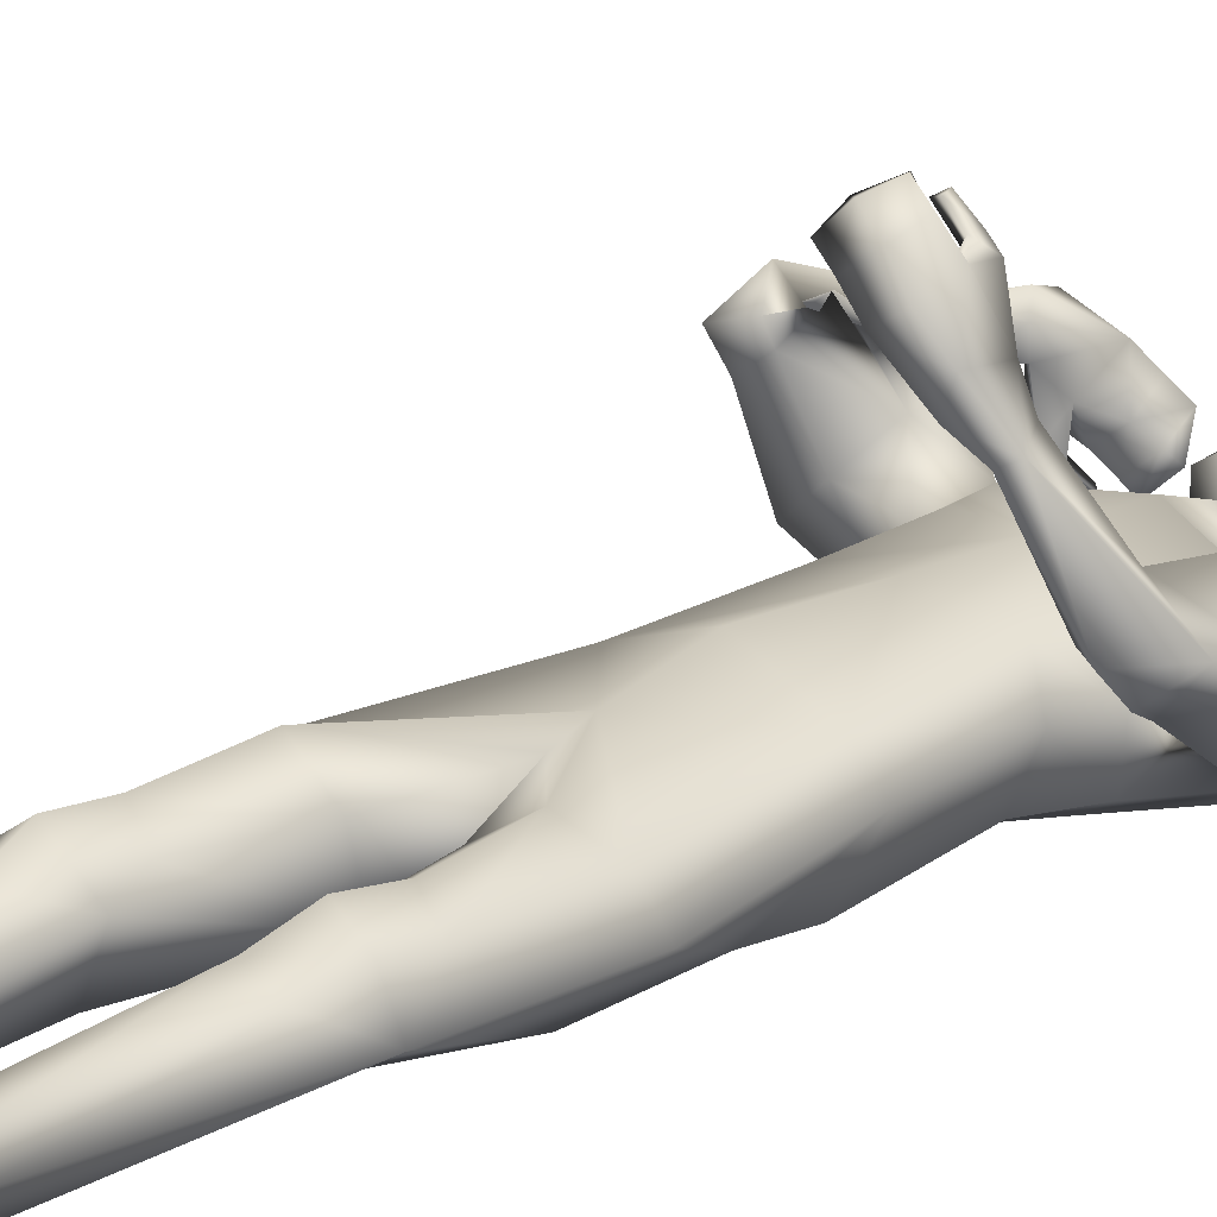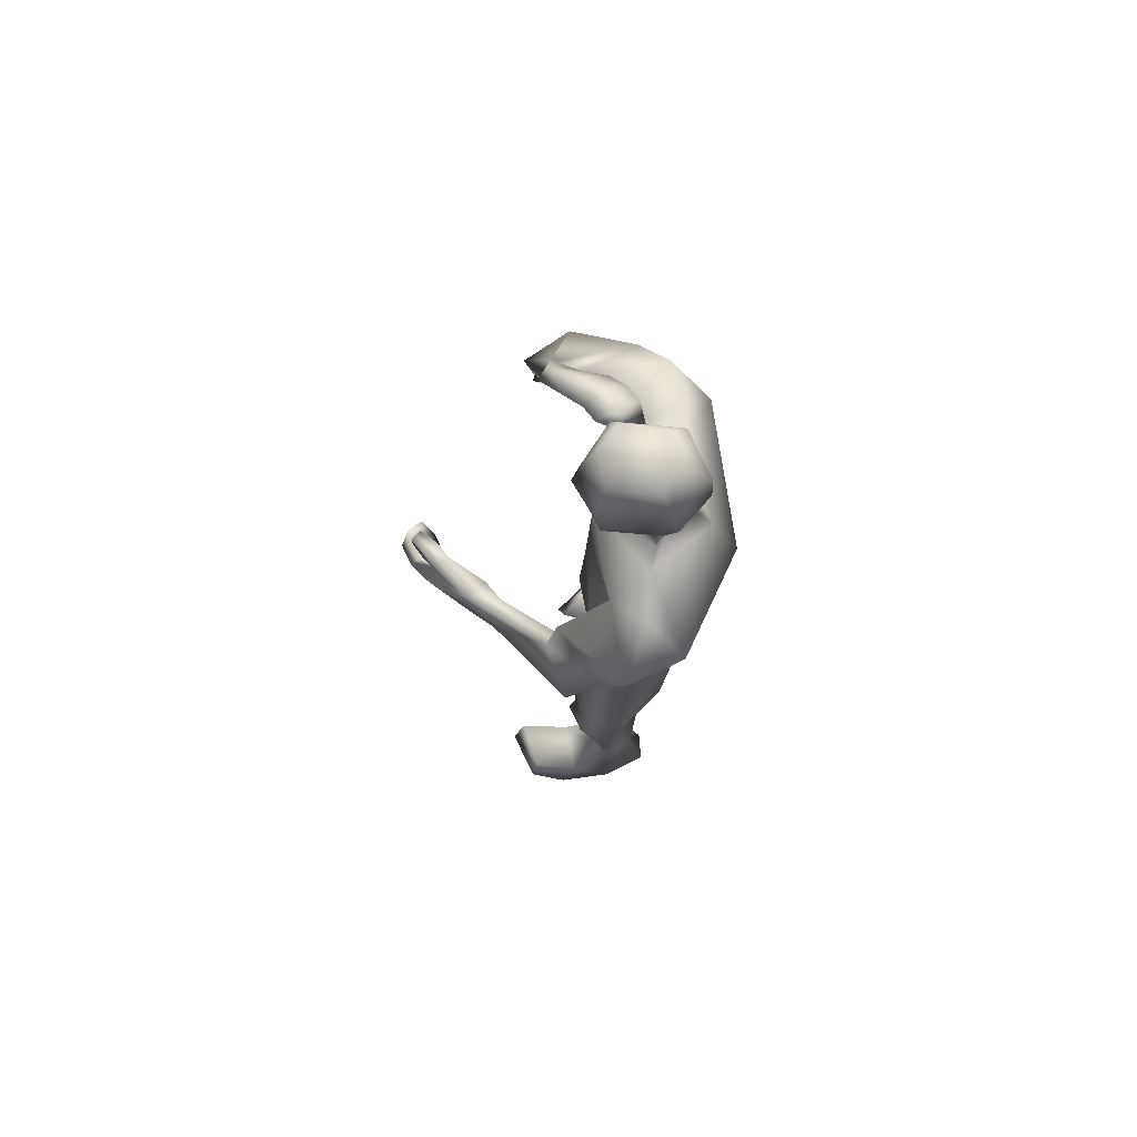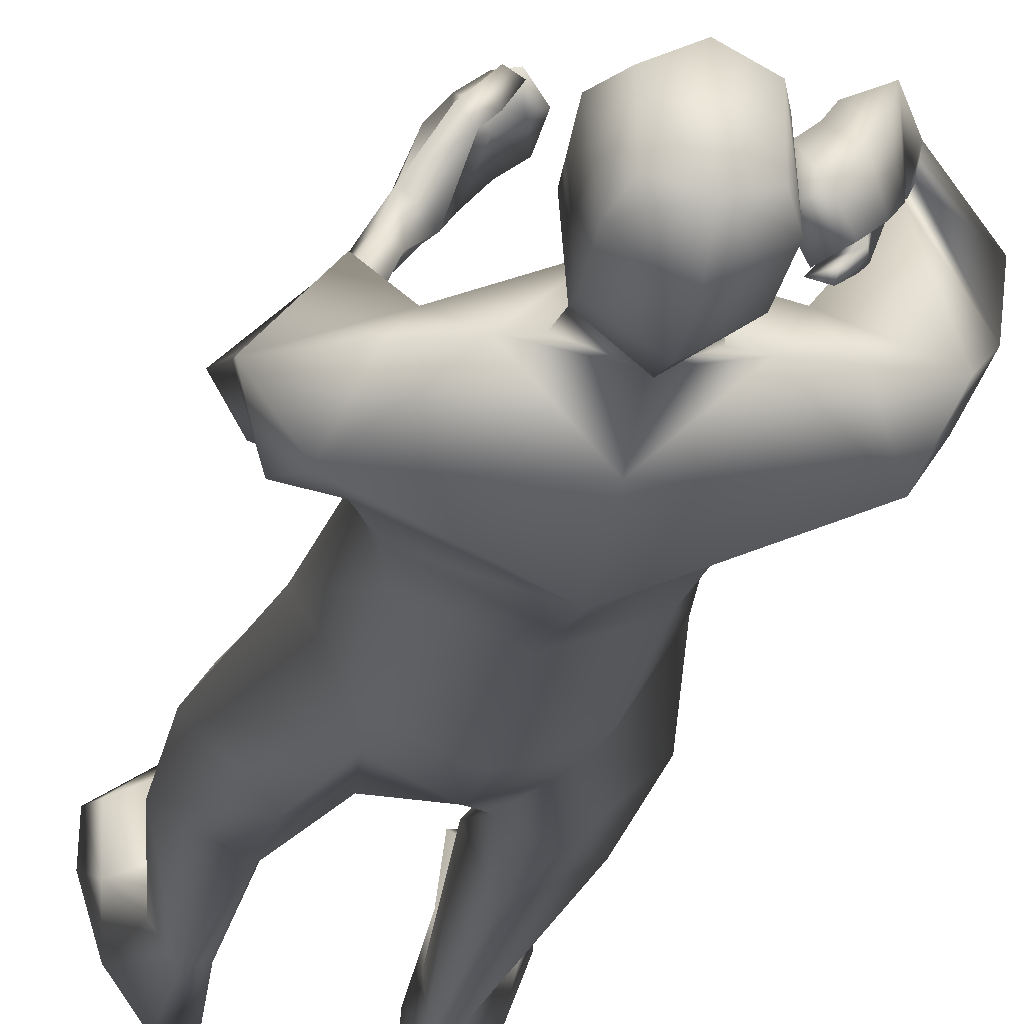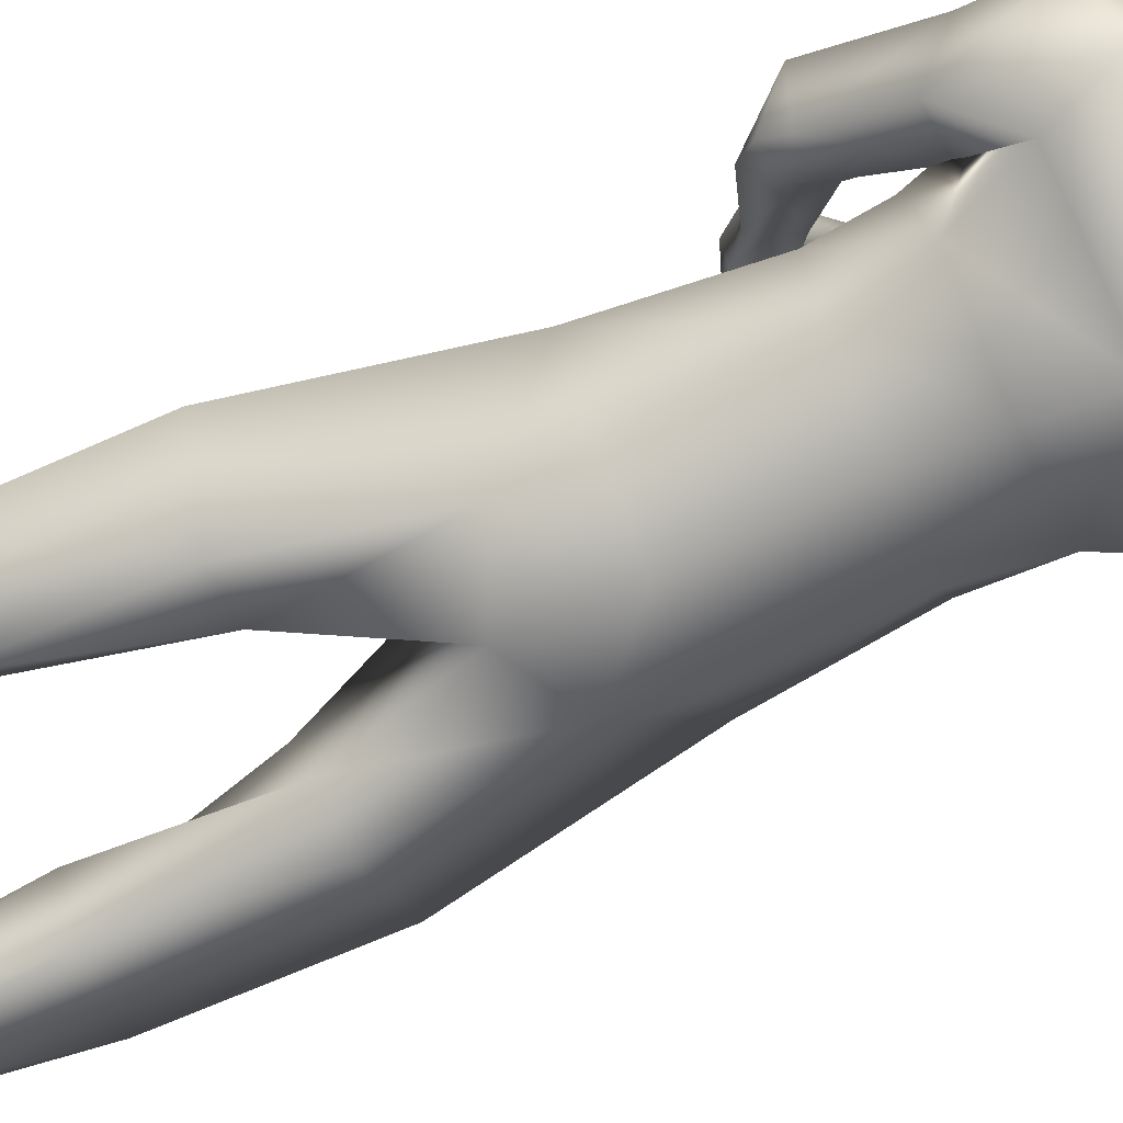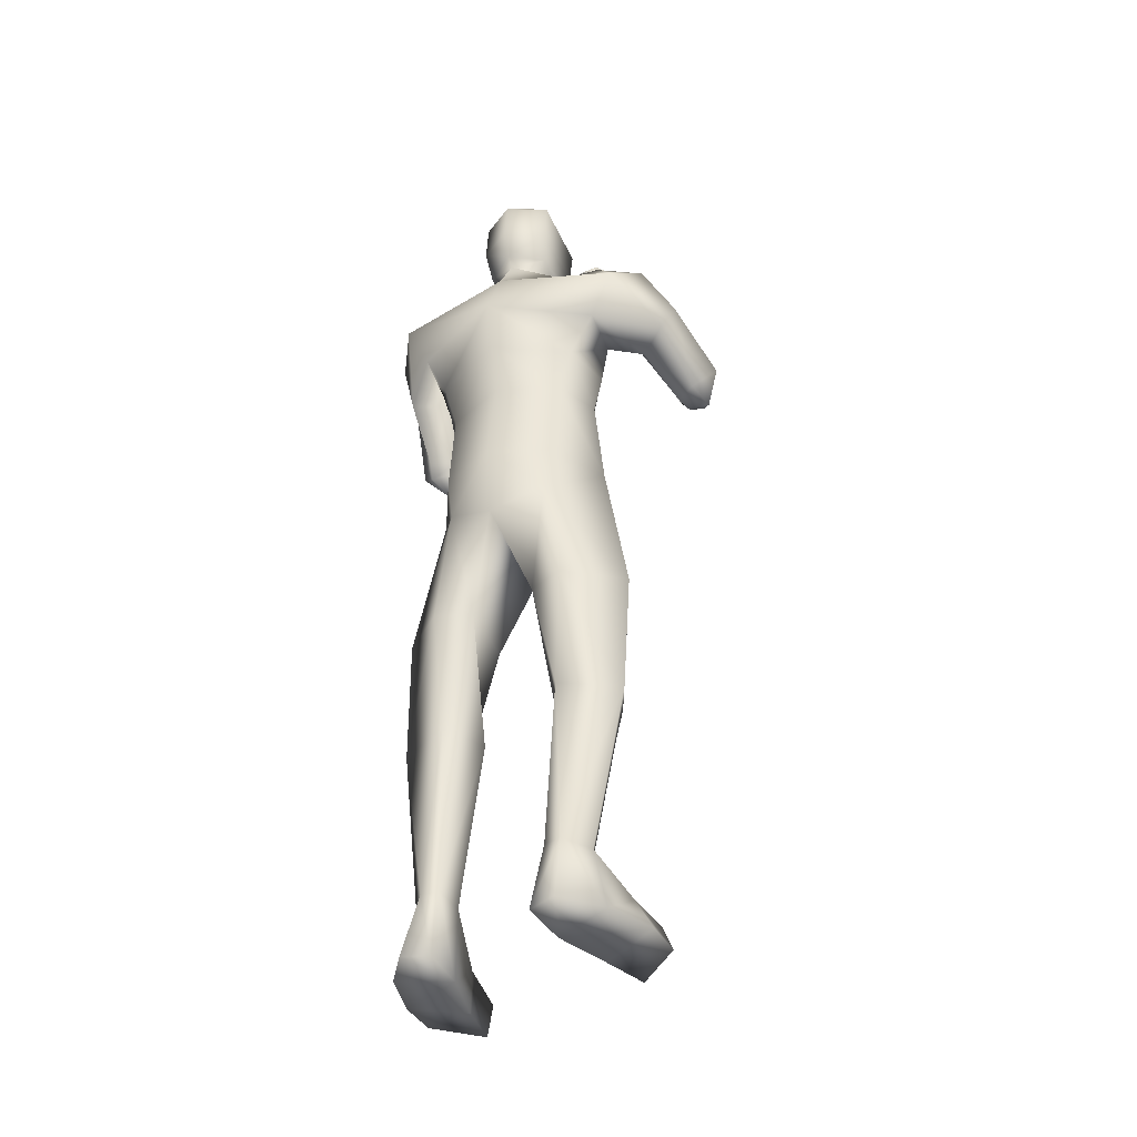
<metadata>
{"format":"obj","ext":"obj","renderer":"f3d","projection":"perspective","resolution":1024,"background":"white","views":[{"elev":20.5,"azim":-134.6,"up":"+Y"},{"elev":76.2,"azim":-80.7,"up":"+Z"},{"elev":-24.3,"azim":-10.9,"up":"+Y"},{"elev":-72.9,"azim":-66.1,"up":"+Y"},{"elev":-40.9,"azim":26.1,"up":"+Z"}]}
</metadata>
<code>
o HumanMale
v -0.3682 0.08085 2.228
v 0.01496 0.2728 2.66
v 0.01496 -0.2044 2.66
v -0.3231 0.08492 2.66
v -0.2451 0.2136 2.703
v -0.2373 -0.1061 2.66
v -0.4042 0.06091 3.019
v 0.01496 -0.3088 3.111
v -0.3889 -0.1363 3.1
v -0.3058 0.1334 3.303
v 0.01496 0.2485 3.35
v -0.394 -0.01363 3.445
v -0.2197 0.000901 3.488
v -0.6074 0.02611 3.274
v 0.01527 0.2938 2.226
v 0.01587 -0.2654 2.237
v -0.2202 -0.1709 2.23
v 0.01436 0.226 1.929
v 0.01736 -0.1962 3.391
v -0.4748 -0.1745 3.29
v -0.1324 -0.004279 3.519
v -0.5846 0.1276 3.054
v -0.5091 -0.03955 2.946
v -0.4002 0.3162 3.129
v -0.5957 0.2524 2.759
v -0.4037 0.3605 2.798
v -0.4996 0.1296 2.725
v -0.3633 0.03967 2.957
v -0.3392 0.1807 3.035
v -0.3455 0.3264 2.762
v -0.393 0.1827 2.729
v -0.5069 0.1664 2.659
v -0.4067 0.2029 2.686
v -0.4658 0.243 2.61
v -0.3753 0.2479 2.664
v -0.3269 0.5873 2.58
v -0.2796 0.5589 2.553
v -0.2507 0.5492 2.584
v -0.2268 0.5739 2.662
v -0.2751 0.6191 2.671
v -0.2445 0.7335 2.502
v -0.2388 0.7199 2.657
v -0.2077 0.6337 2.502
v -0.1513 0.6516 2.603
v -0.179 0.6416 2.565
v -0.2712 0.1895 2.22
v -0.1981 -0.166 2.032
v 0.01534 -0.2232 1.935
v -0.4973 0.0709 1.597
v -0.4193 0.1854 1.582
v -0.2799 -0.1262 1.549
v -0.2898 0.2669 1.523
v -0.1278 0.1594 1.501
v -0.1309 -0.06724 1.549
v -0.4299 0.188 1.18
v -0.263 -0.04468 1.033
v -0.3258 0.2516 1.216
v -0.227 0.1806 1.18
v -0.4331 0.2085 1.039
v -0.3302 0.2807 1.039
v -0.1765 0.1502 1.042
v -0.4966 0.08128 1.041
v -0.4245 0.1805 0.8779
v -0.3125 0.2269 0.8777
v -0.407 0.07751 0.2971
v -0.3699 0.1477 0.302
v -0.3284 -0.03225 0.2978
v -0.31 0.1749 0.2941
v -0.2476 0.1129 0.2935
v -0.2562 -0.01677 0.2976
v -0.4786 0.05835 0.01803
v -0.2506 0.1175 -0.01076
v -0.3574 -0.1066 0.00482
v -0.2434 -0.07849 -0.005969
v -0.4976 0.2238 0.1316
v -0.2867 0.3092 0.1402
v -0.5024 0.4232 0.1261
v -0.5418 0.4377 0.02483
v -0.5469 0.2772 0.02867
v -0.3134 0.3522 -0.008503
v -0.3095 0.5237 0.1071
v -0.3552 0.5669 0.003567
v -0.1115 0.01019 3.59
v 0.01361 0.1782 3.576
v -0.1389 0.8634 2.641
v -0.162 0.8302 2.477
v -0.1284 0.8451 2.586
v -0.0554 0.8549 2.72
v -0.1059 0.9015 2.719
v -0.1144 0.9059 2.665
v -0.06042 0.9609 2.661
v -0.004617 0.9415 2.69
v -0.05044 0.9678 2.695
v -0.1011 0.8083 2.723
v -0.1461 0.8605 2.722
v -0.09103 0.7808 2.445
v -0.09265 0.9168 2.486
v -0.04356 0.9021 2.545
v -0.001386 0.9761 2.511
v 0.02207 0.9454 2.55
v 0.06541 0.9544 2.574
v -0.021 0.8585 2.446
v 0.05031 0.9077 2.461
v -0.1832 0.8847 2.592
v -0.1234 0.9656 2.574
v -0.101 0.9319 2.616
v -0.05356 1.015 2.586
v -0.04118 0.9795 2.625
v -0.002118 0.995 2.647
v -0.125 -0.02156 3.649
v -0.1359 0.2011 3.623
v -0.1424 -0.04589 3.985
v -0.1537 0.2201 3.903
v -0.09999 0.001831 4.061
v -0.1039 0.1889 4.056
v 0.01518 -0.09382 3.592
v 0.01267 0.1845 1.815
v 0.01539 -0.1286 3.634
v 0.01335 0.2952 3.562
v 0.01552 -0.1561 3.952
v 0.01331 0.3043 3.858
v 0.01497 -0.04191 4.084
v 0.0136 0.2438 4.068
v 0.4005 0.07769 2.228
v 0.353 0.08492 2.66
v 0.275 0.2136 2.703
v 0.2672 -0.1061 2.66
v 0.3888 0.1637 3.101
v 0.4138 -0.05735 3.101
v 0.3627 0.1976 3.303
v 0.4103 0.006431 3.478
v 0.2476 0.000832 3.491
v 0.6181 0.0491 3.391
v 0.2539 -0.1637 2.234
v 0.5348 -0.1232 3.259
v 0.162 -0.003222 3.519
v 0.7164 0.186 3.241
v 0.6778 0.1002 3.051
v 0.5178 0.3826 3.364
v 0.7969 0.4636 3.054
v 0.6125 0.5564 3.127
v 0.6974 0.4052 2.946
v 0.5467 0.2206 3.048
v 0.4828 0.3301 3.19
v 0.5648 0.5713 3.069
v 0.6021 0.475 2.961
v 0.7316 0.5097 2.903
v 0.6257 0.5372 2.947
v 0.6609 0.6238 3.013
v 0.5803 0.5478 3.018
v 0.5529 0.4958 3.377
v 0.4917 0.5112 3.357
v 0.4754 0.4727 3.351
v 0.4743 0.3955 3.346
v 0.5238 0.3839 3.367
v 0.4562 0.4947 3.573
v 0.4816 0.363 3.51
v 0.4359 0.5251 3.471
v 0.3987 0.3893 3.428
v 0.4183 0.4609 3.446
v 0.3011 0.1895 2.22
v 0.2321 -0.161 2.042
v 0.5148 0.04962 1.584
v 0.4348 0.1619 1.563
v 0.2987 -0.1528 1.557
v 0.3024 0.2376 1.504
v 0.1412 0.1269 1.494
v 0.1499 -0.0939 1.557
v 0.4325 0.1369 1.162
v 0.2643 -0.1073 1.037
v 0.3287 0.2016 1.197
v 0.2299 0.1272 1.17
v 0.431 0.1477 1.021
v 0.3271 0.2185 1.018
v 0.1754 0.08672 1.035
v 0.4962 0.02169 1.029
v 0.4178 0.1089 0.8619
v 0.3052 0.1539 0.8622
v 0.3843 -0.03441 0.2911
v 0.3522 0.03224 0.2996
v 0.3065 -0.1435 0.3005
v 0.2931 0.06172 0.2922
v 0.2246 0.000644 0.2899
v 0.2342 -0.1287 0.3016
v 0.4521 -0.06426 0.01466
v 0.2261 0.003627 -0.01075
v 0.3248 -0.2277 0.007129
v 0.2115 -0.1966 -0.002024
v 0.4819 0.1013 0.1288
v 0.2764 0.1973 0.1415
v 0.4974 0.3002 0.1247
v 0.536 0.313 0.02299
v 0.533 0.1525 0.02617
v 0.3031 0.2395 -0.007384
v 0.3096 0.4105 0.1089
v 0.356 0.4517 0.004856
v 0.141 0.01137 3.59
v 0.4171 0.2469 3.525
v 0.4156 0.3643 3.637
v 0.3962 0.2858 3.555
v 0.336 0.1928 3.468
v 0.3951 0.1657 3.49
v 0.4034 0.196 3.535
v 0.3455 0.1377 3.565
v 0.2973 0.1359 3.52
v 0.3431 0.1153 3.537
v 0.3715 0.2362 3.432
v 0.4266 0.2042 3.459
v 0.3332 0.4063 3.638
v 0.3709 0.2786 3.683
v 0.3213 0.2461 3.632
v 0.2944 0.2026 3.707
v 0.2633 0.2006 3.661
v 0.2193 0.1718 3.673
v 0.2882 0.3345 3.69
v 0.2324 0.2797 3.716
v 0.4592 0.2639 3.572
v 0.4107 0.1916 3.636
v 0.3815 0.1908 3.585
v 0.3509 0.1347 3.662
v 0.326 0.1364 3.611
v 0.2817 0.1013 3.618
v 0.1548 -0.02022 3.649
v 0.1636 0.2025 3.623
v 0.1724 -0.04438 3.985
v 0.1811 0.2217 3.903
v 0.1295 0.002935 4.061
v 0.1316 0.1901 4.056
v -0.1448 0.2106 3.763
v 0.008943 0.3307 3.699
v -0.1372 -0.07197 3.779
v 0.01557 -0.1672 3.768
v 0.1723 0.2121 3.763
v 0.1674 -0.07051 3.779
v 0.01334 0.2975 3.636
v -0.1404 0.2058 3.693
v 0.1679 0.2073 3.693
v -0.1426 0.2082 3.728
v 0.1701 0.2097 3.728
v 0.01334 0.2986 3.673
v 0.01334 0.298 3.654
v -0.1415 0.207 3.71
v 0.169 0.2085 3.71
v -0.2946 -0.1216 2.888
v 0.01496 -0.2566 2.886
v 0.01496 0.2606 3.005
v -0.346 0.07245 2.847
v -0.1625 0.1803 3.051
v 0.3134 -0.07057 2.894
v 0.3739 0.1233 2.868
v 0.248 0.2449 3.041
f 1 6 4
f 46 4 5
f 17 3 6
f 46 2 15
f 248 7 10
f 244 7 247
f 246 10 11
f 244 8 9
f 10 13 11
f 12 10 14
f 15 18 46
f 8 20 9
f 20 13 12
f 12 14 20
f 13 116 21
f 11 13 21
f 14 23 20
f 14 24 22
f 22 26 25
f 22 27 23
f 7 28 29
f 29 31 30
f 29 10 7
f 29 26 24
f 9 23 28
f 27 28 23
f 30 31 33
f 31 32 33
f 27 25 32
f 32 25 34
f 33 34 35
f 30 33 35
f 35 39 30
f 35 37 38
f 34 36 37
f 26 36 25
f 26 39 40
f 39 42 40
f 36 42 41
f 36 43 37
f 38 43 45
f 39 45 44
f 17 1 47
f 47 16 17
f 18 50 46
f 117 52 18
f 46 49 1
f 47 54 48
f 117 54 53
f 47 49 51
f 54 56 61
f 54 58 53
f 51 62 56
f 52 55 50
f 53 57 52
f 49 55 62
f 55 60 59
f 58 60 57
f 62 55 59
f 59 64 63
f 60 61 64
f 62 59 63
f 64 66 63
f 64 69 68
f 63 65 62
f 56 70 61
f 61 70 69
f 62 67 56
f 67 74 70
f 70 72 69
f 67 71 73
f 66 76 75
f 76 77 75
f 77 82 78
f 78 80 79
f 79 72 71
f 75 65 66
f 71 75 79
f 75 77 78
f 79 75 78
f 73 72 74
f 69 76 68
f 80 82 76
f 21 116 83
f 11 21 84
f 83 84 21
f 76 72 80
f 76 82 81
f 42 85 104
f 42 95 85
f 87 88 94
f 94 42 44
f 87 90 88
f 88 93 89
f 91 88 90
f 89 91 90
f 91 93 92
f 88 95 94
f 95 90 85
f 94 44 87
f 41 96 43
f 96 98 87
f 96 97 102
f 99 102 97
f 103 98 102
f 103 101 100
f 99 101 103
f 87 106 85
f 85 105 104
f 104 97 86
f 105 99 97
f 106 107 105
f 98 108 106
f 108 109 107
f 100 109 108
f 107 101 99
f 104 41 42
f 96 41 86
f 43 96 45
f 87 44 96
f 96 44 45
f 116 110 83
f 84 111 119
f 83 111 84
f 229 121 230
f 231 113 229
f 231 120 112
f 113 123 121
f 112 122 114
f 112 115 113
f 115 114 122
f 123 115 122
f 124 127 134
f 161 125 124
f 134 3 16
f 2 161 15
f 251 128 250
f 128 249 250
f 246 130 251
f 249 8 245
f 132 130 11
f 131 133 130
f 15 161 18
f 135 8 129
f 135 132 19
f 131 135 133
f 132 116 19
f 11 136 132
f 138 133 135
f 133 139 130
f 137 141 139
f 142 137 138
f 128 143 129
f 144 146 143
f 130 144 128
f 141 144 139
f 129 138 135
f 142 143 146
f 145 148 146
f 146 147 142
f 142 147 140
f 147 149 140
f 148 149 147
f 145 150 148
f 154 150 145
f 150 152 149
f 149 151 140
f 151 141 140
f 155 145 141
f 155 159 154
f 151 157 155
f 158 151 152
f 160 152 153
f 154 160 153
f 134 162 124
f 16 162 134
f 164 18 161
f 166 117 18
f 163 161 124
f 168 162 48
f 117 168 48
f 162 163 124
f 168 170 165
f 172 168 167
f 165 176 163
f 169 166 164
f 171 167 166
f 163 169 164
f 169 174 171
f 174 172 171
f 176 173 169
f 173 178 174
f 174 178 175
f 176 177 173
f 180 178 177
f 178 183 175
f 179 177 176
f 184 170 175
f 175 183 184
f 181 176 170
f 188 181 184
f 186 184 183
f 181 185 179
f 180 190 182
f 191 190 189
f 191 196 195
f 192 194 196
f 193 186 194
f 179 189 180
f 185 193 189
f 189 192 191
f 193 192 189
f 186 187 188
f 190 183 182
f 194 190 196
f 136 197 116
f 11 84 136
f 197 136 84
f 190 194 186
f 190 195 196
f 157 217 198
f 157 198 208
f 200 207 201
f 157 207 159
f 203 200 201
f 201 206 205
f 201 204 203
f 202 204 206
f 204 205 206
f 208 201 207
f 208 203 202
f 207 200 159
f 156 158 209
f 209 211 215
f 209 210 199
f 215 212 210
f 211 216 215
f 216 213 214
f 212 216 214
f 200 219 211
f 218 198 217
f 210 217 199
f 218 212 220
f 219 220 221
f 211 221 213
f 221 220 222
f 213 222 214
f 220 214 222
f 217 156 199
f 209 199 156
f 158 160 209
f 200 209 159
f 209 160 159
f 223 116 197
f 84 119 224
f 224 197 84
f 121 233 230
f 226 234 233
f 234 120 232
f 123 226 121
f 225 122 120
f 228 225 226
f 228 122 227
f 123 122 228
f 239 233 234
f 240 233 239
f 238 231 229
f 238 230 240
f 111 235 119
f 110 236 111
f 118 231 110
f 235 224 119
f 237 223 224
f 234 118 223
f 242 240 241
f 242 231 238
f 240 243 241
f 243 239 234
f 237 243 234
f 241 237 235
f 236 231 242
f 236 241 235
f 127 245 3
f 246 126 2
f 125 249 127
f 126 250 125
f 6 245 244
f 5 246 2
f 4 244 247
f 5 247 248
f 1 17 6
f 46 1 4
f 17 16 3
f 46 5 2
f 248 247 7
f 244 9 7
f 246 248 10
f 244 245 8
f 10 12 13
f 8 19 20
f 20 19 13
f 13 19 116
f 14 22 23
f 14 10 24
f 22 24 26
f 22 25 27
f 7 9 28
f 29 28 31
f 29 24 10
f 29 30 26
f 9 20 23
f 27 31 28
f 31 27 32
f 33 32 34
f 35 38 39
f 35 34 37
f 34 25 36
f 26 40 36
f 26 30 39
f 39 44 42
f 36 40 42
f 36 41 43
f 38 37 43
f 39 38 45
f 47 48 16
f 18 52 50
f 117 53 52
f 46 50 49
f 47 51 54
f 117 48 54
f 47 1 49
f 54 51 56
f 54 61 58
f 51 49 62
f 52 57 55
f 53 58 57
f 49 50 55
f 55 57 60
f 58 61 60
f 59 60 64
f 64 68 66
f 64 61 69
f 63 66 65
f 56 67 70
f 62 65 67
f 67 73 74
f 70 74 72
f 67 65 71
f 66 68 76
f 76 81 77
f 77 81 82
f 78 82 80
f 79 80 72
f 75 71 65
f 73 71 72
f 69 72 76
f 94 95 42
f 87 85 90
f 88 92 93
f 91 92 88
f 89 93 91
f 88 89 95
f 95 89 90
f 96 102 98
f 96 86 97
f 99 103 102
f 103 100 98
f 87 98 106
f 85 106 105
f 104 105 97
f 105 107 99
f 106 108 107
f 98 100 108
f 100 101 109
f 107 109 101
f 104 86 41
f 116 118 110
f 83 110 111
f 229 113 121
f 231 112 113
f 231 232 120
f 113 115 123
f 112 120 122
f 112 114 115
f 124 125 127
f 161 126 125
f 134 127 3
f 2 126 161
f 251 130 128
f 128 129 249
f 246 11 130
f 249 129 8
f 132 131 130
f 135 19 8
f 135 131 132
f 132 136 116
f 138 137 133
f 133 137 139
f 137 140 141
f 142 140 137
f 128 144 143
f 144 145 146
f 130 139 144
f 141 145 144
f 129 143 138
f 142 138 143
f 146 148 147
f 148 150 149
f 154 153 150
f 150 153 152
f 149 152 151
f 151 155 141
f 155 154 145
f 155 157 159
f 151 156 157
f 158 156 151
f 160 158 152
f 154 159 160
f 16 48 162
f 164 166 18
f 166 167 117
f 163 164 161
f 168 165 162
f 117 167 168
f 162 165 163
f 168 175 170
f 172 175 168
f 165 170 176
f 169 171 166
f 171 172 167
f 163 176 169
f 169 173 174
f 174 175 172
f 173 177 178
f 180 182 178
f 178 182 183
f 179 180 177
f 184 181 170
f 181 179 176
f 188 187 181
f 186 188 184
f 181 187 185
f 180 189 190
f 191 195 190
f 191 192 196
f 192 193 194
f 193 185 186
f 179 185 189
f 186 185 187
f 190 186 183
f 157 208 207
f 203 198 200
f 201 202 206
f 201 205 204
f 202 203 204
f 208 202 201
f 208 198 203
f 209 200 211
f 209 215 210
f 215 216 212
f 211 213 216
f 200 198 219
f 218 219 198
f 210 218 217
f 218 210 212
f 219 218 220
f 211 219 221
f 213 221 222
f 220 212 214
f 217 157 156
f 223 118 116
f 224 223 197
f 121 226 233
f 226 225 234
f 234 225 120
f 123 228 226
f 225 227 122
f 228 227 225
f 240 230 233
f 238 229 230
f 111 236 235
f 110 231 236
f 118 232 231
f 235 237 224
f 237 234 223
f 234 232 118
f 242 238 240
f 240 239 243
f 241 243 237
f 236 242 241
f 127 249 245
f 246 251 126
f 125 250 249
f 126 251 250
f 6 3 245
f 5 248 246
f 4 6 244
f 5 4 247
o Gunroot
v 0.4118 0.3503 3.568
v 0.3728 0.282 3.637
v 0.3805 0.3195 3.6
f 253 252 254

</code>
